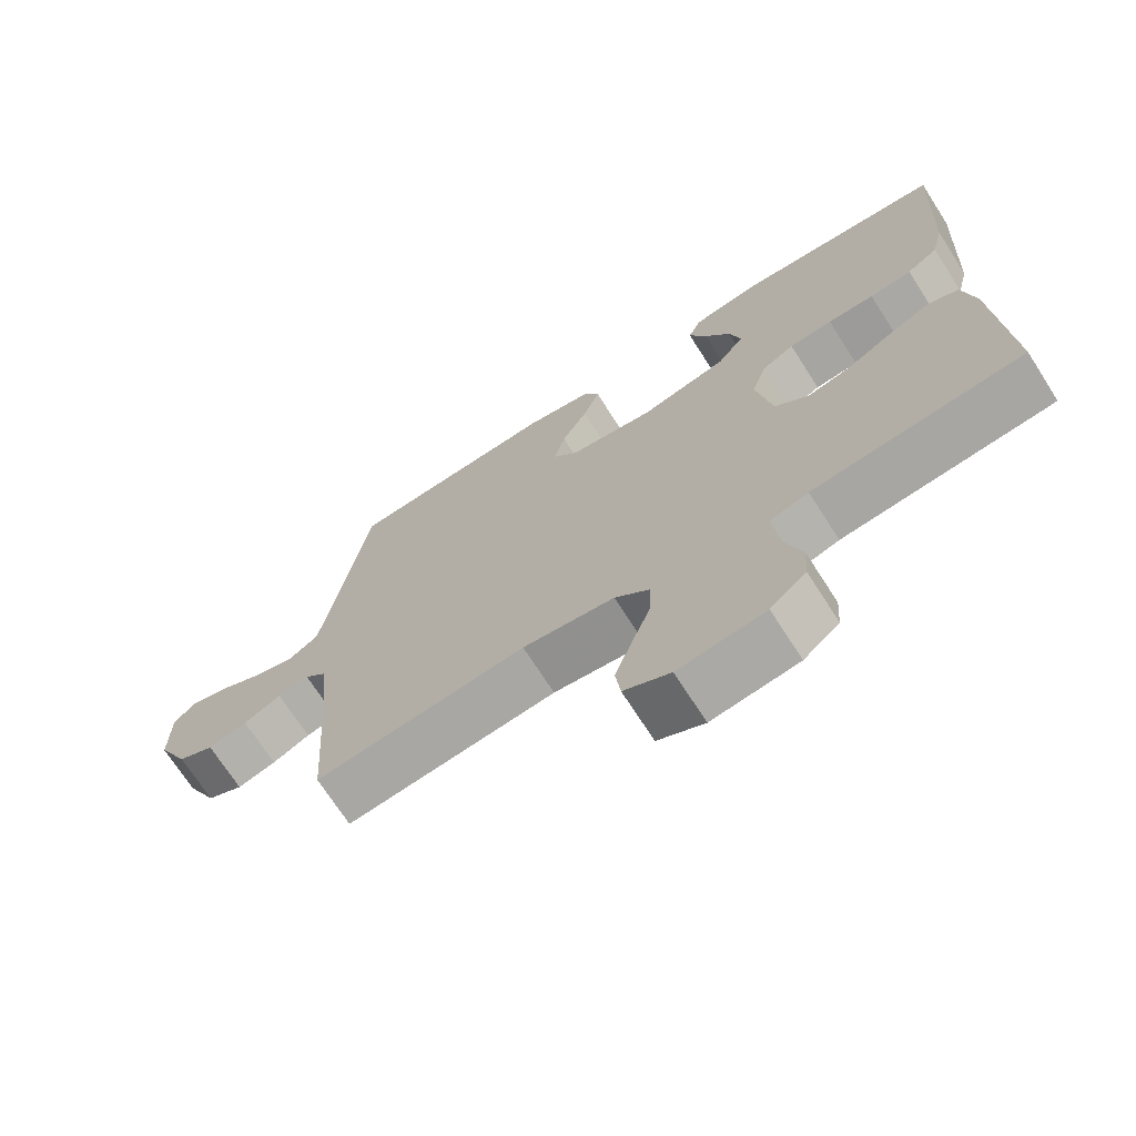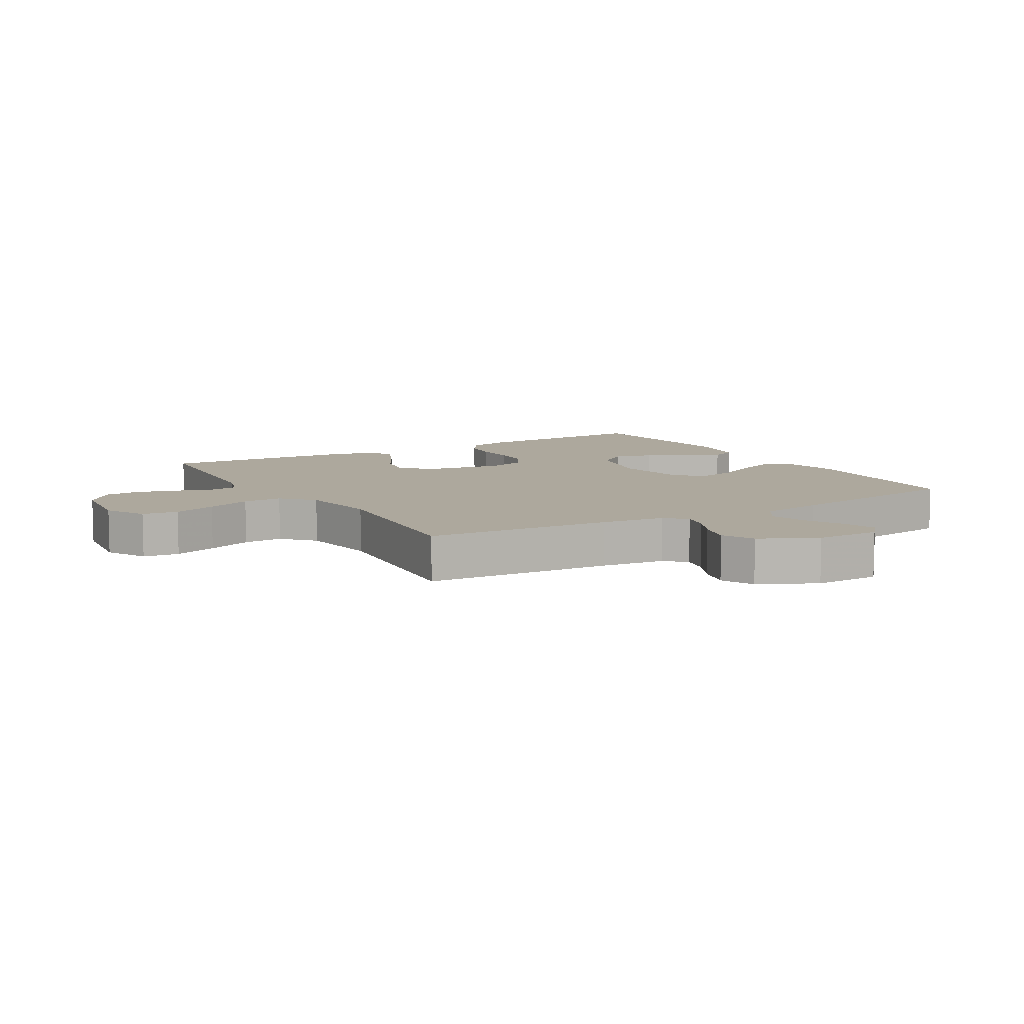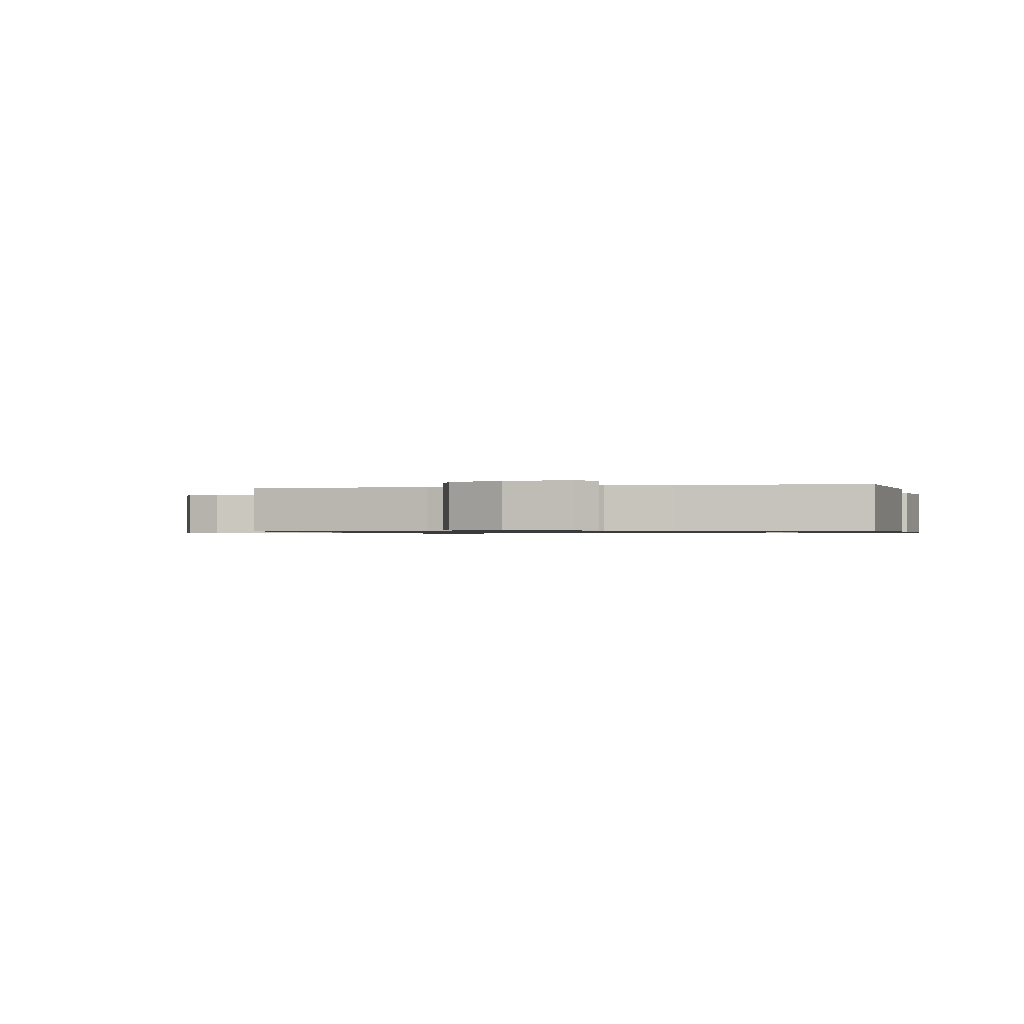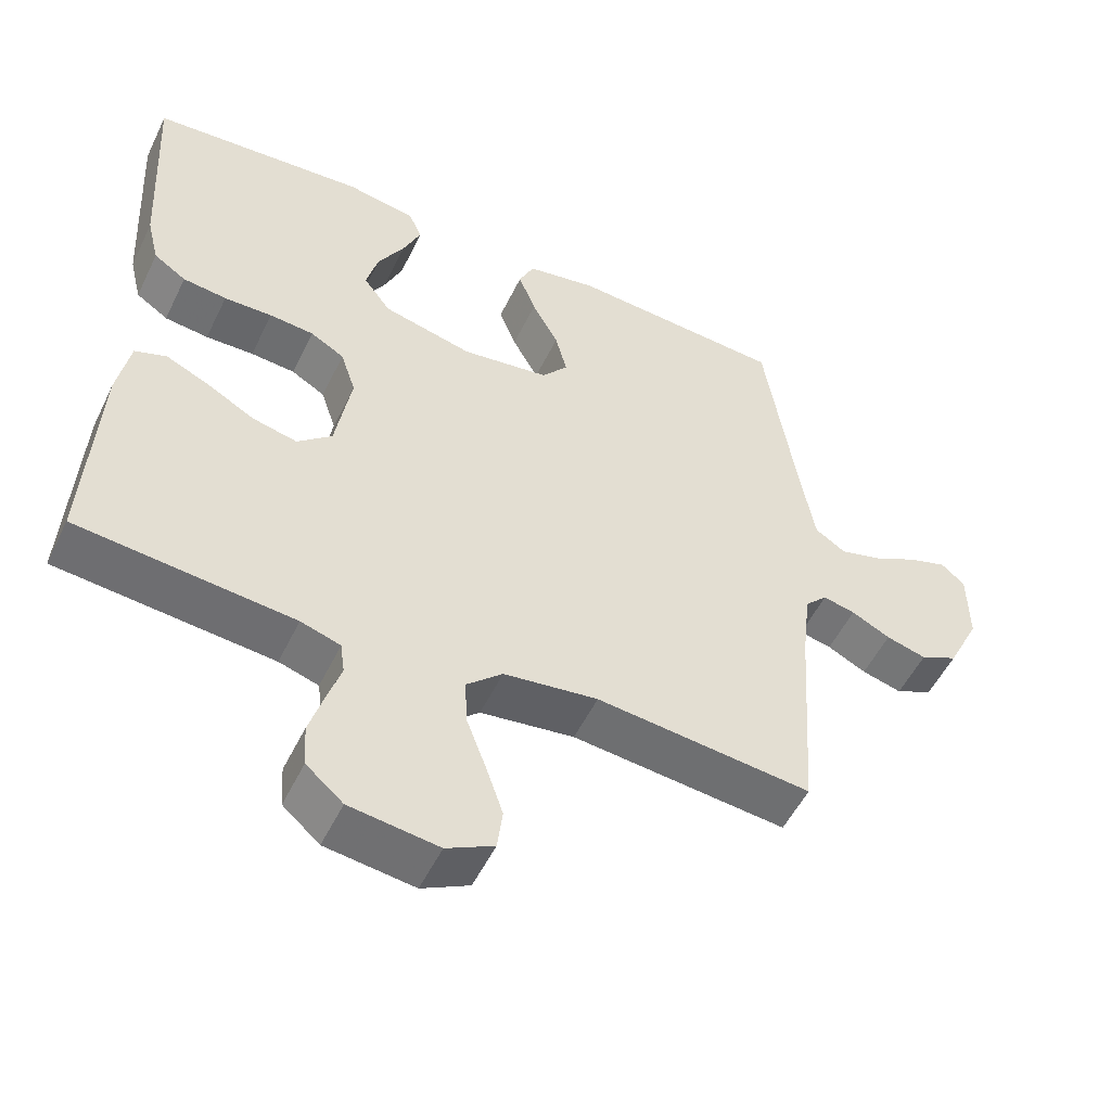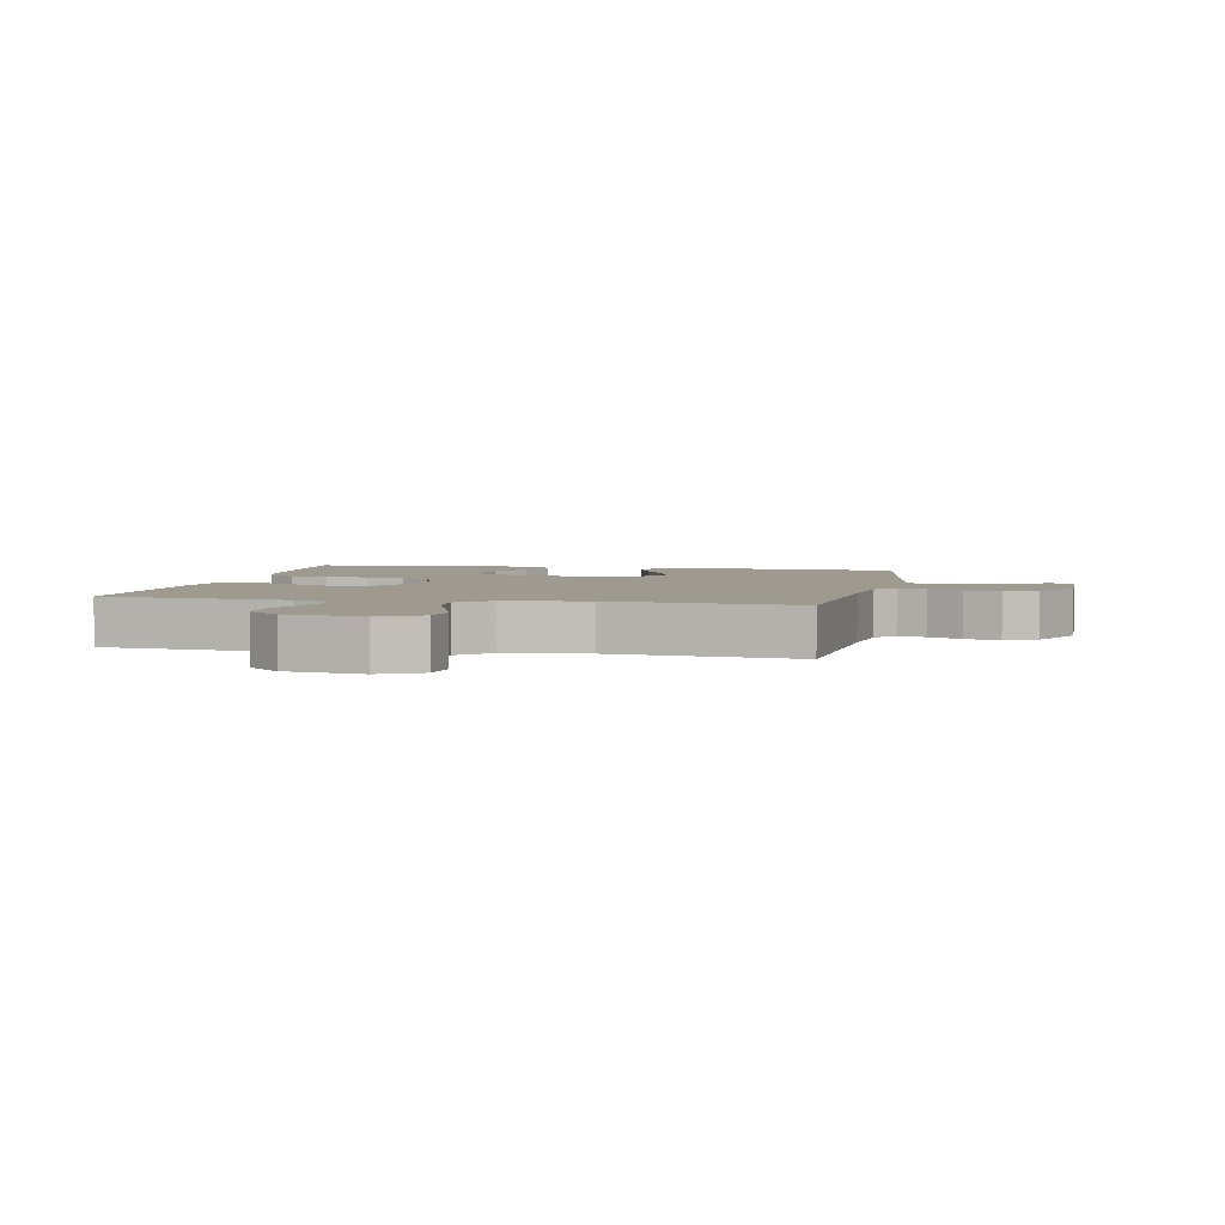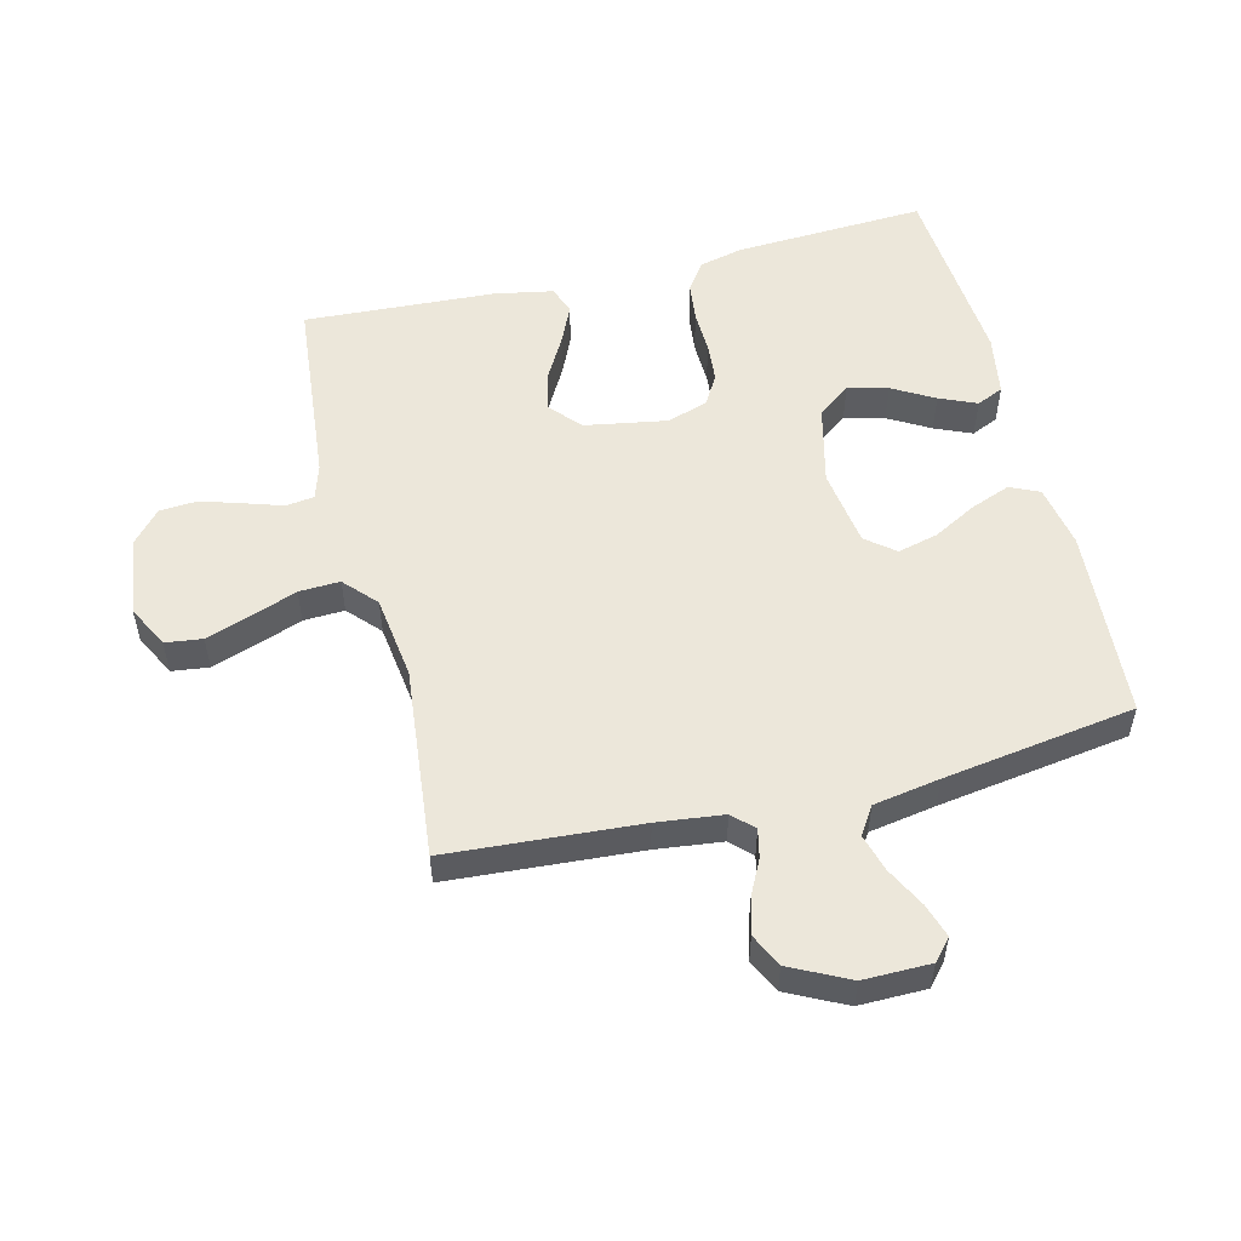
<metadata>
{"format":"obj","ext":"obj","renderer":"f3d","projection":"perspective","resolution":1024,"background":"white","views":[{"elev":-71.0,"azim":32.7,"up":"+Z"},{"elev":8.7,"azim":-120.7,"up":"+Y"},{"elev":-0.8,"azim":-75.6,"up":"+Y"},{"elev":-52.7,"azim":154.5,"up":"+Z"},{"elev":3.6,"azim":-168.2,"up":"+Y"},{"elev":53.7,"azim":-103.8,"up":"+Y"}]}
</metadata>
<code>
v -0.5 0.07 -0.5
v -0.52 0.07 -0.2
v -0.532 0.07 -0.096
v -0.563 0.07 -0.064
v -0.608 0.07 -0.074
v -0.662 0.07 -0.101
v -0.718 0.07 -0.116
v -0.77 0.07 -0.091
v -0.815 0.07 0
v -0.814 0.07 0.105
v -0.781 0.07 0.134
v -0.728 0.07 0.117
v -0.666 0.07 0.085
v -0.607 0.07 0.068
v -0.564 0.07 0.096
v -0.546 0.07 0.2
v -0.5 0.07 0.5
v -0.2 0.07 0.519
v -0.102 0.07 0.501
v -0.081 0.07 0.455
v -0.105 0.07 0.393
v -0.142 0.07 0.325
v -0.158 0.07 0.262
v -0.122 0.07 0.217
v 0 0.07 0.199
v 0.125 0.07 0.229
v 0.163 0.07 0.28
v 0.147 0.07 0.343
v 0.11 0.07 0.408
v 0.085 0.07 0.466
v 0.104 0.07 0.508
v 0.2 0.07 0.524
v 0.5 0.07 0.5
v 0.484 0.07 0.2
v 0.467 0.07 0.131
v 0.422 0.07 0.101
v 0.361 0.07 0.094
v 0.294 0.07 0.096
v 0.232 0.07 0.091
v 0.185 0.07 0.064
v 0.164 0.07 0
v 0.186 0.07 -0.129
v 0.234 0.07 -0.171
v 0.296 0.07 -0.157
v 0.363 0.07 -0.12
v 0.423 0.07 -0.093
v 0.467 0.07 -0.109
v 0.484 0.07 -0.2
v 0.5 0.07 -0.5
v 0.2 0.07 -0.528
v 0.145 0.07 -0.545
v 0.139 0.07 -0.589
v 0.158 0.07 -0.648
v 0.178 0.07 -0.713
v 0.174 0.07 -0.772
v 0.123 0.07 -0.816
v 0 0.07 -0.832
v -0.066 0.07 -0.798
v -0.073 0.07 -0.74
v -0.049 0.07 -0.67
v -0.022 0.07 -0.598
v -0.019 0.07 -0.534
v -0.069 0.07 -0.488
v -0.2 0.07 -0.47
v -0.5 0 -0.5
v -0.52 0 -0.2
v -0.532 0 -0.096
v -0.563 0 -0.064
v -0.608 0 -0.074
v -0.662 0 -0.101
v -0.718 0 -0.116
v -0.77 0 -0.091
v -0.815 0 0
v -0.814 0 0.105
v -0.781 0 0.134
v -0.728 0 0.117
v -0.666 0 0.085
v -0.607 0 0.068
v -0.564 0 0.096
v -0.546 0 0.2
v -0.5 0 0.5
v -0.2 0 0.519
v -0.102 0 0.501
v -0.081 0 0.455
v -0.105 0 0.393
v -0.142 0 0.325
v -0.158 0 0.262
v -0.122 0 0.217
v 0 0 0.199
v 0.125 0 0.229
v 0.163 0 0.28
v 0.147 0 0.343
v 0.11 0 0.408
v 0.085 0 0.466
v 0.104 0 0.508
v 0.2 0 0.524
v 0.5 0 0.5
v 0.484 0 0.2
v 0.467 0 0.131
v 0.422 0 0.101
v 0.361 0 0.094
v 0.294 0 0.096
v 0.232 0 0.091
v 0.185 0 0.064
v 0.164 0 0
v 0.186 0 -0.129
v 0.234 0 -0.171
v 0.296 0 -0.157
v 0.363 0 -0.12
v 0.423 0 -0.093
v 0.467 0 -0.109
v 0.484 0 -0.2
v 0.5 0 -0.5
v 0.2 0 -0.528
v 0.145 0 -0.545
v 0.139 0 -0.589
v 0.158 0 -0.648
v 0.178 0 -0.713
v 0.174 0 -0.772
v 0.123 0 -0.816
v 0 0 -0.832
v -0.066 0 -0.798
v -0.073 0 -0.74
v -0.049 0 -0.67
v -0.022 0 -0.598
v -0.019 0 -0.534
v -0.069 0 -0.488
v -0.2 0 -0.47
f 59 60 61
f 58 59 61
f 57 58 61
f 56 57 61
f 55 56 61
f 54 55 61
f 53 54 61
f 52 53 61
f 51 52 61 62
f 50 51 62 63
f 49 50 63
f 48 49 63
f 47 48 63
f 46 47 63
f 45 46 63
f 44 45 63
f 36 37 38
f 35 36 38
f 34 35 38
f 33 34 38
f 32 33 38
f 31 32 38
f 30 31 38
f 29 30 38
f 28 29 38
f 27 28 38 39
f 26 27 39 40
f 20 21 22
f 19 20 22
f 18 19 22
f 17 18 22
f 16 17 22
f 15 16 22 23
f 14 15 23 24
f 11 12 13
f 10 11 13
f 9 10 13
f 8 9 13
f 7 8 13
f 6 7 13
f 5 6 13
f 4 5 13 14
f 14 24 25
f 4 14 25
f 3 4 25
f 64 1 2
f 43 44 63 64
f 64 2 3
f 43 64 3
f 42 43 3
f 41 42 3 25
f 25 26 40 41
f 125 124 123
f 125 123 122
f 125 122 121
f 125 121 120
f 125 120 119
f 125 119 118
f 125 118 117
f 125 117 116
f 126 125 116 115
f 127 126 115 114
f 127 114 113
f 127 113 112
f 127 112 111
f 127 111 110
f 127 110 109
f 127 109 108
f 102 101 100
f 102 100 99
f 102 99 98
f 102 98 97
f 102 97 96
f 102 96 95
f 102 95 94
f 102 94 93
f 102 93 92
f 103 102 92 91
f 104 103 91 90
f 86 85 84
f 86 84 83
f 86 83 82
f 86 82 81
f 86 81 80
f 87 86 80 79
f 88 87 79 78
f 77 76 75
f 77 75 74
f 77 74 73
f 77 73 72
f 77 72 71
f 77 71 70
f 77 70 69
f 78 77 69 68
f 89 88 78
f 89 78 68
f 89 68 67
f 66 65 128
f 128 127 108 107
f 67 66 128
f 67 128 107
f 67 107 106
f 89 67 106 105
f 105 104 90 89
f 1 65 66 2
f 2 66 67 3
f 3 67 68 4
f 4 68 69 5
f 5 69 70 6
f 6 70 71 7
f 7 71 72 8
f 8 72 73 9
f 9 73 74 10
f 10 74 75 11
f 11 75 76 12
f 12 76 77 13
f 13 77 78 14
f 14 78 79 15
f 15 79 80 16
f 16 80 81 17
f 17 81 82 18
f 18 82 83 19
f 19 83 84 20
f 20 84 85 21
f 21 85 86 22
f 22 86 87 23
f 23 87 88 24
f 24 88 89 25
f 25 89 90 26
f 26 90 91 27
f 27 91 92 28
f 28 92 93 29
f 29 93 94 30
f 30 94 95 31
f 31 95 96 32
f 32 96 97 33
f 33 97 98 34
f 34 98 99 35
f 35 99 100 36
f 36 100 101 37
f 37 101 102 38
f 38 102 103 39
f 39 103 104 40
f 40 104 105 41
f 41 105 106 42
f 42 106 107 43
f 43 107 108 44
f 44 108 109 45
f 45 109 110 46
f 46 110 111 47
f 47 111 112 48
f 48 112 113 49
f 49 113 114 50
f 50 114 115 51
f 51 115 116 52
f 52 116 117 53
f 53 117 118 54
f 54 118 119 55
f 55 119 120 56
f 56 120 121 57
f 57 121 122 58
f 58 122 123 59
f 59 123 124 60
f 60 124 125 61
f 61 125 126 62
f 62 126 127 63
f 63 127 128 64
f 64 128 65 1

</code>
